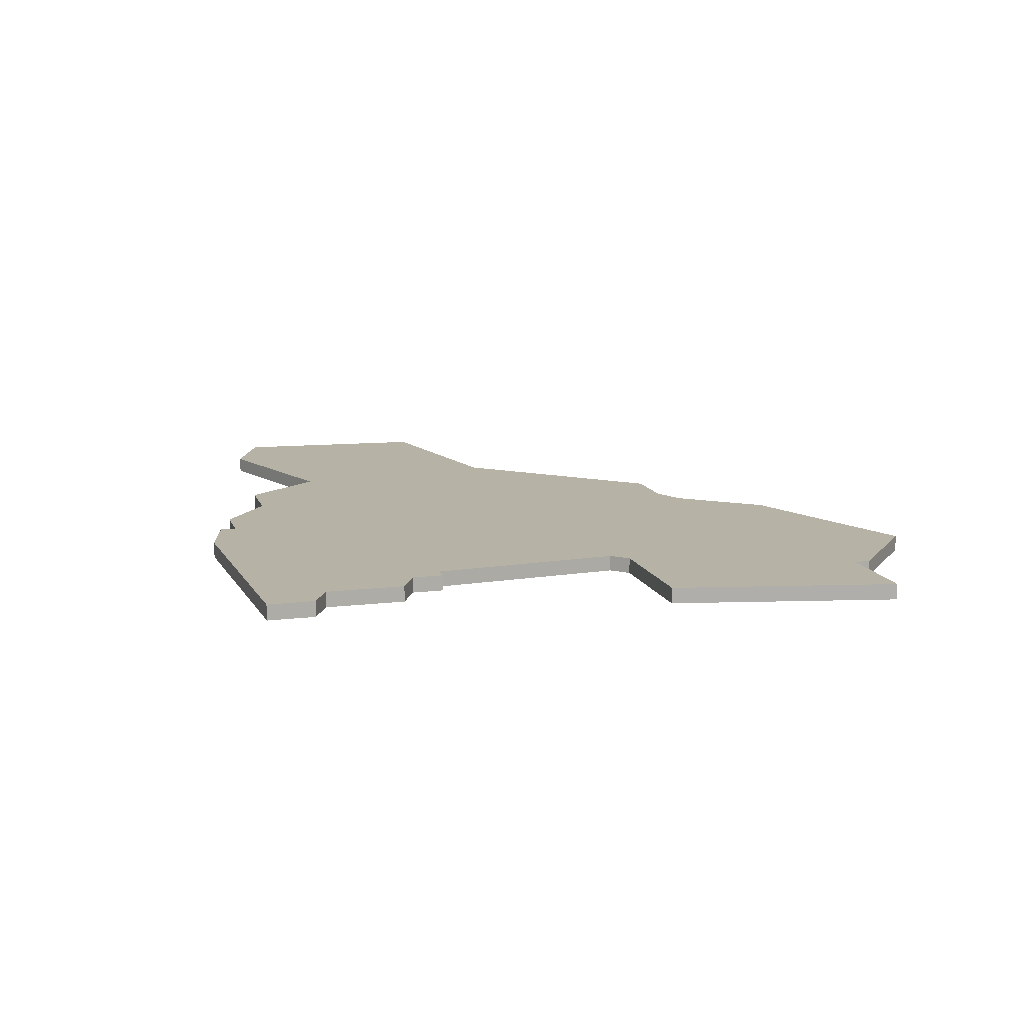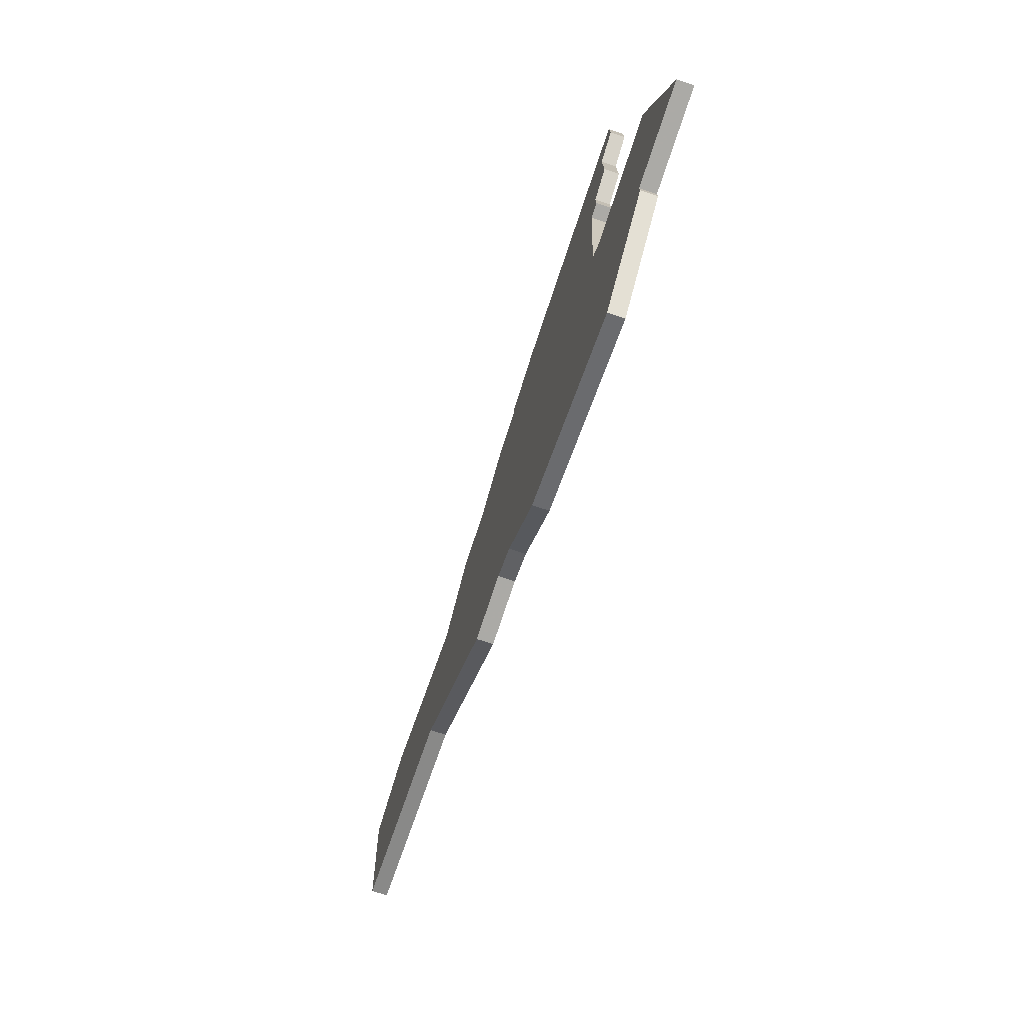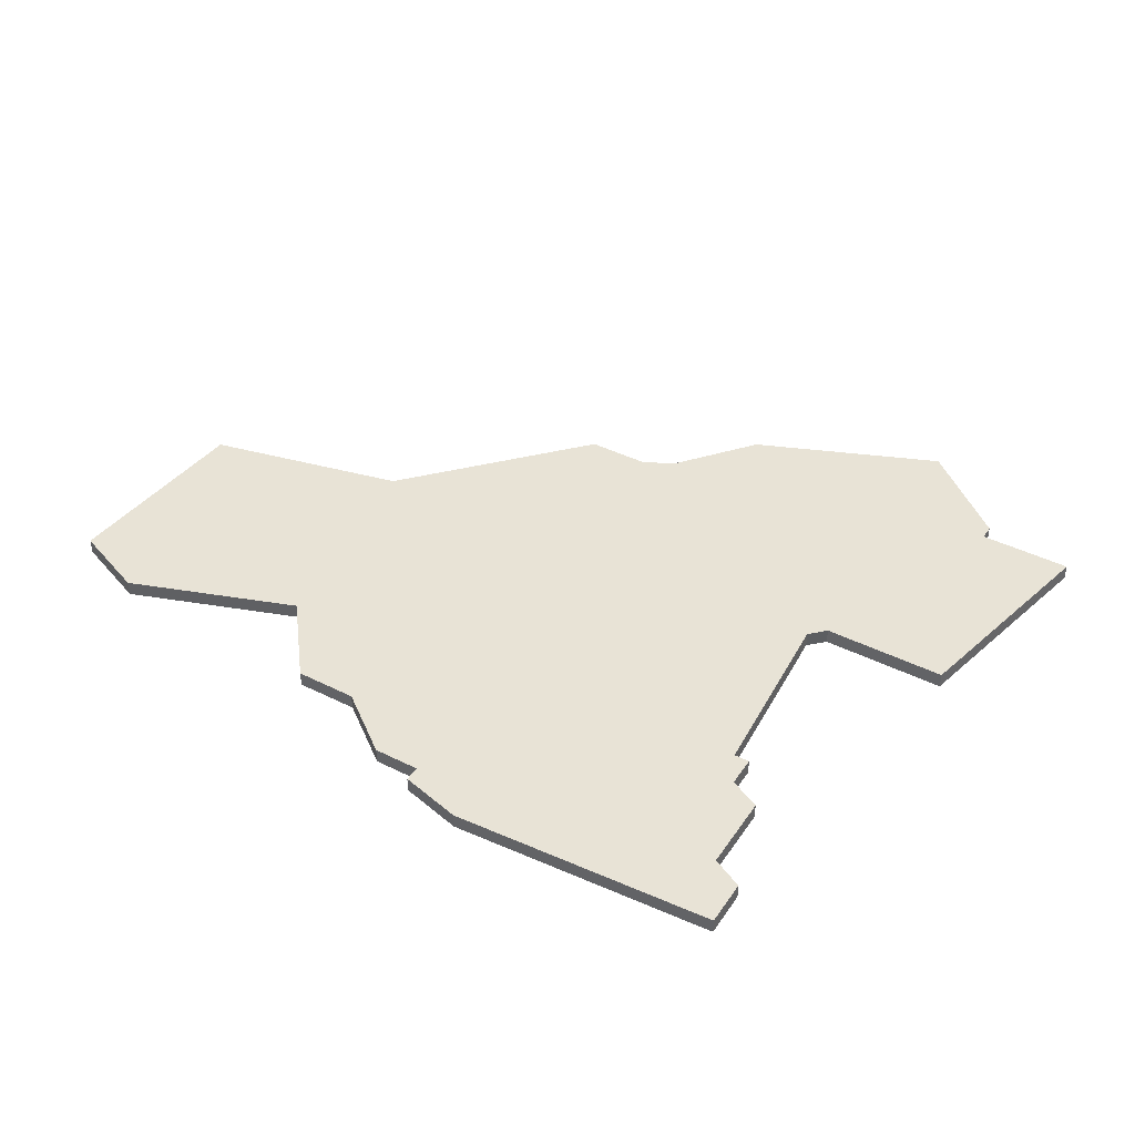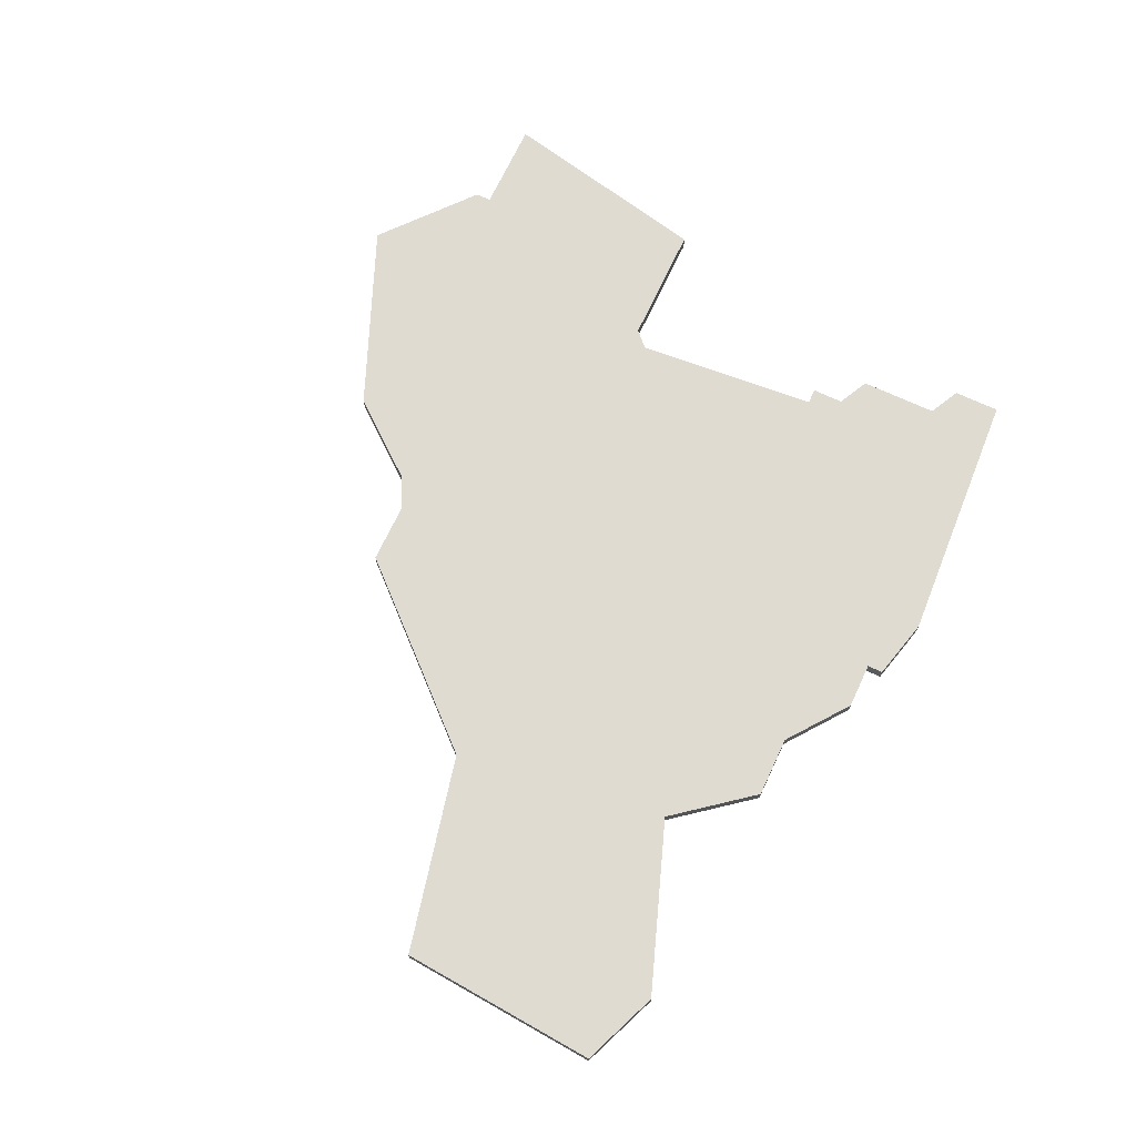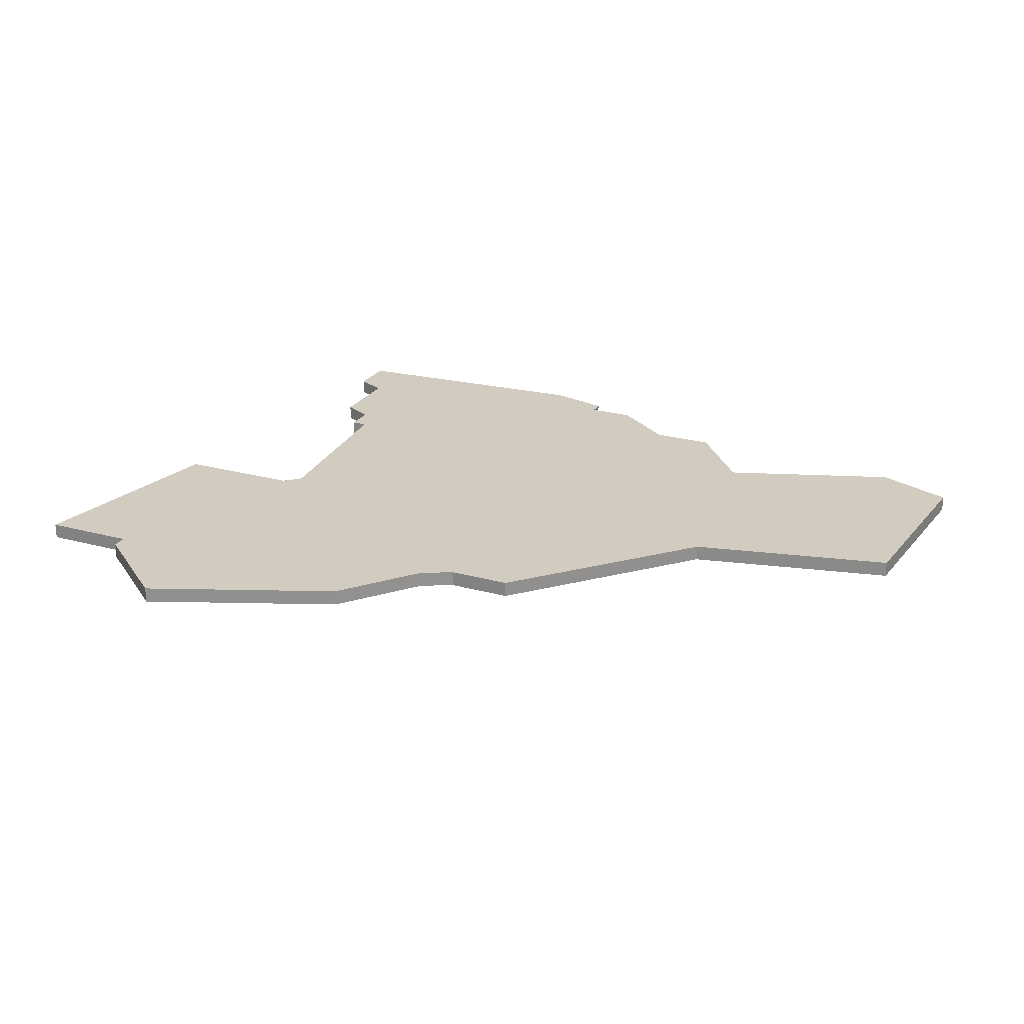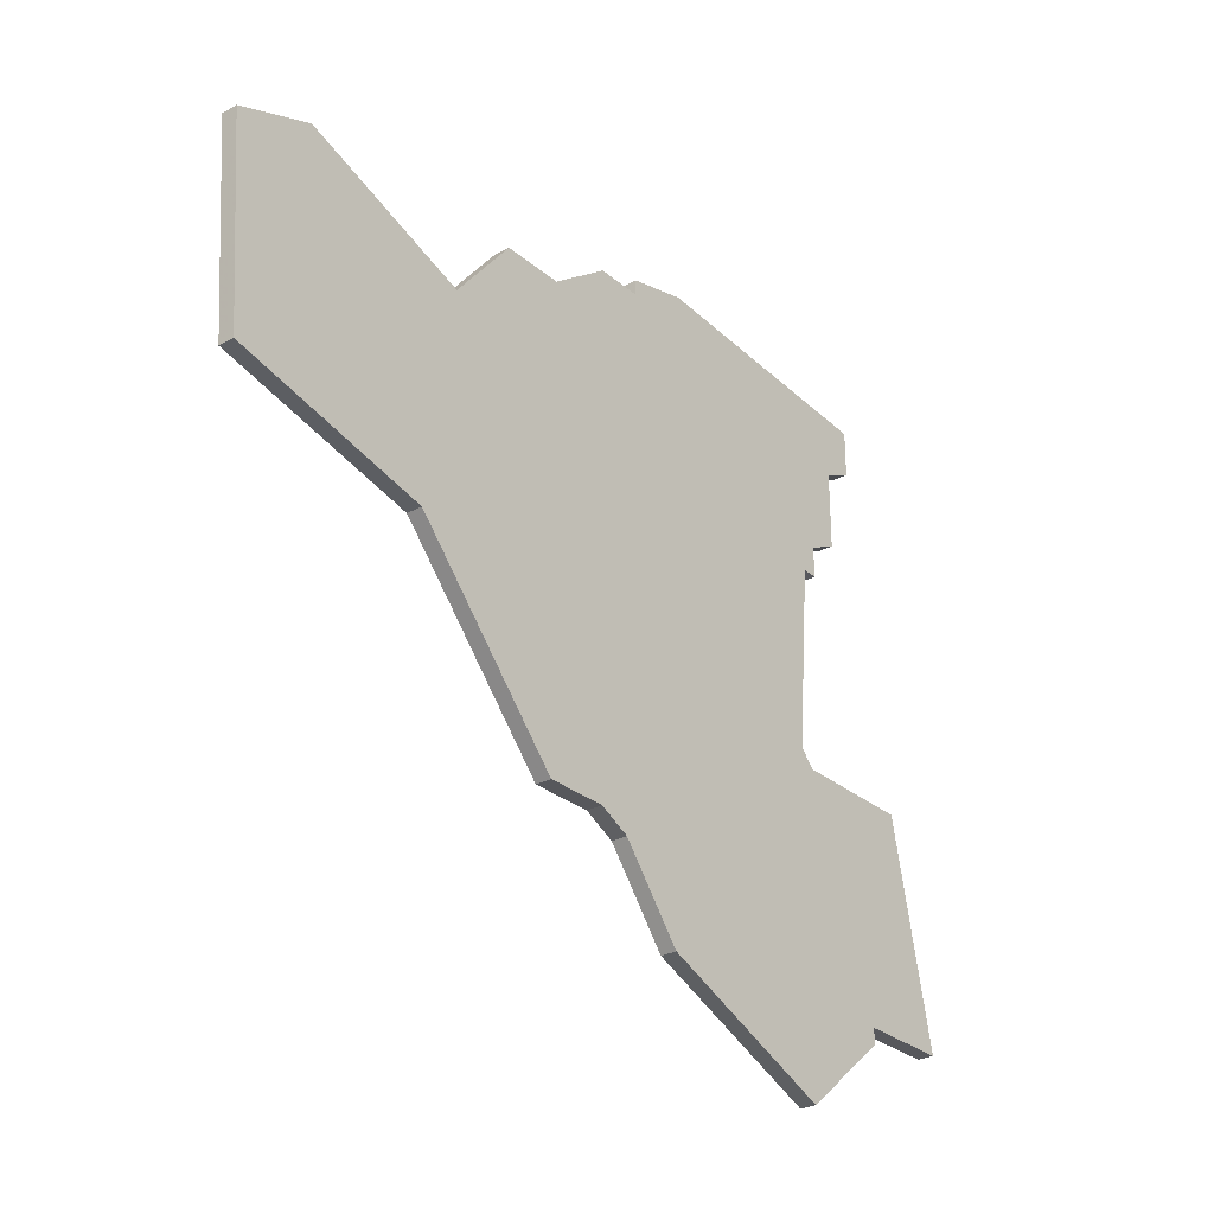
<metadata>
{"format":"obj","ext":"obj","renderer":"f3d","projection":"perspective","resolution":1024,"background":"white","views":[{"elev":12.5,"azim":-105.9,"up":"+Z"},{"elev":-75.9,"azim":-108.3,"up":"+Y"},{"elev":41.5,"azim":-148.8,"up":"+Z"},{"elev":69.8,"azim":115.1,"up":"+Z"},{"elev":24.2,"azim":24.6,"up":"+Z"},{"elev":-28.8,"azim":128.9,"up":"+Y"}]}
</metadata>
<code>
v 1924 -1559 0
v 1924 -1559 1
v 1907 -1563 0
v 1907 -1563 1
v 1907 -1599 0
v 1907 -1599 1
v 1907 -1600 0
v 1907 -1600 1
v 1907 -1560 0
v 1907 -1560 1
v 1931 -1594 0
v 1931 -1594 1
v 1931 -1561 0
v 1931 -1561 1
v 1939 -1564 0
v 1939 -1564 1
v 1913 -1605 0
v 1913 -1605 1
v 1913 -1584 0
v 1913 -1584 1
v 1954 -1565 0
v 1954 -1565 1
v 1929 -1595 0
v 1929 -1595 1
v 1904 -1585 0
v 1904 -1585 1
v 1912 -1572 0
v 1912 -1572 1
v 1912 -1585 0
v 1912 -1585 1
v 1945 -1583 0
v 1945 -1583 1
v 1928 -1561 0
v 1928 -1561 1
v 1928 -1560 0
v 1928 -1560 1
v 1911 -1570 0
v 1911 -1570 1
v 1911 -1572 0
v 1911 -1572 1
v 1935 -1594 0
v 1935 -1594 1
v 1935 -1564 0
v 1935 -1564 1
v 1943 -1569 0
v 1943 -1569 1
v 1959 -1567 0
v 1959 -1567 1
v 1901 -1599 0
v 1901 -1599 1
v 1909 -1564 0
v 1909 -1564 1
v 1909 -1569 0
v 1909 -1569 1
v 1925 -1600 0
v 1925 -1600 1
v 1958 -1580 0
v 1958 -1580 1
f 5 49 25
f 55 5 29
f 7 5 17
f 29 19 55
f 17 5 55
f 25 29 5
f 51 3 9
f 37 27 39
f 37 51 1
f 37 53 51
f 1 27 37
f 1 51 9
f 27 43 19
f 19 43 11
f 23 19 11
f 43 31 11
f 21 57 45
f 31 45 57
f 41 11 31
f 43 45 31
f 43 33 13
f 33 1 35
f 33 27 1
f 15 45 43
f 21 47 57
f 33 43 27
f 55 19 23
f 26 50 6
f 30 6 56
f 18 6 8
f 56 20 30
f 56 6 18
f 6 30 26
f 10 4 52
f 40 28 38
f 2 52 38
f 52 54 38
f 38 28 2
f 10 52 2
f 20 44 28
f 12 44 20
f 12 20 24
f 12 32 44
f 46 58 22
f 58 46 32
f 32 12 42
f 32 46 44
f 14 34 44
f 36 2 34
f 2 28 34
f 44 46 16
f 58 48 22
f 28 44 34
f 24 20 56
f 50 26 49
f 49 26 25
f 6 50 5
f 5 50 49
f 8 6 7
f 7 6 5
f 18 8 17
f 17 8 7
f 56 18 55
f 55 18 17
f 24 56 23
f 23 56 55
f 12 24 11
f 11 24 23
f 42 12 41
f 41 12 11
f 32 42 31
f 31 42 41
f 58 32 57
f 57 32 31
f 48 58 47
f 47 58 57
f 22 48 21
f 21 48 47
f 46 22 45
f 45 22 21
f 16 46 15
f 15 46 45
f 44 16 43
f 43 16 15
f 14 44 13
f 13 44 43
f 34 14 33
f 33 14 13
f 36 34 35
f 35 34 33
f 2 36 1
f 1 36 35
f 10 2 9
f 9 2 1
f 4 10 3
f 3 10 9
f 52 4 51
f 51 4 3
f 54 52 53
f 53 52 51
f 38 54 37
f 37 54 53
f 40 38 39
f 39 38 37
f 28 40 27
f 27 40 39
f 20 28 19
f 19 28 27
f 26 30 25
f 25 30 29
f 30 20 29
f 29 20 19

</code>
